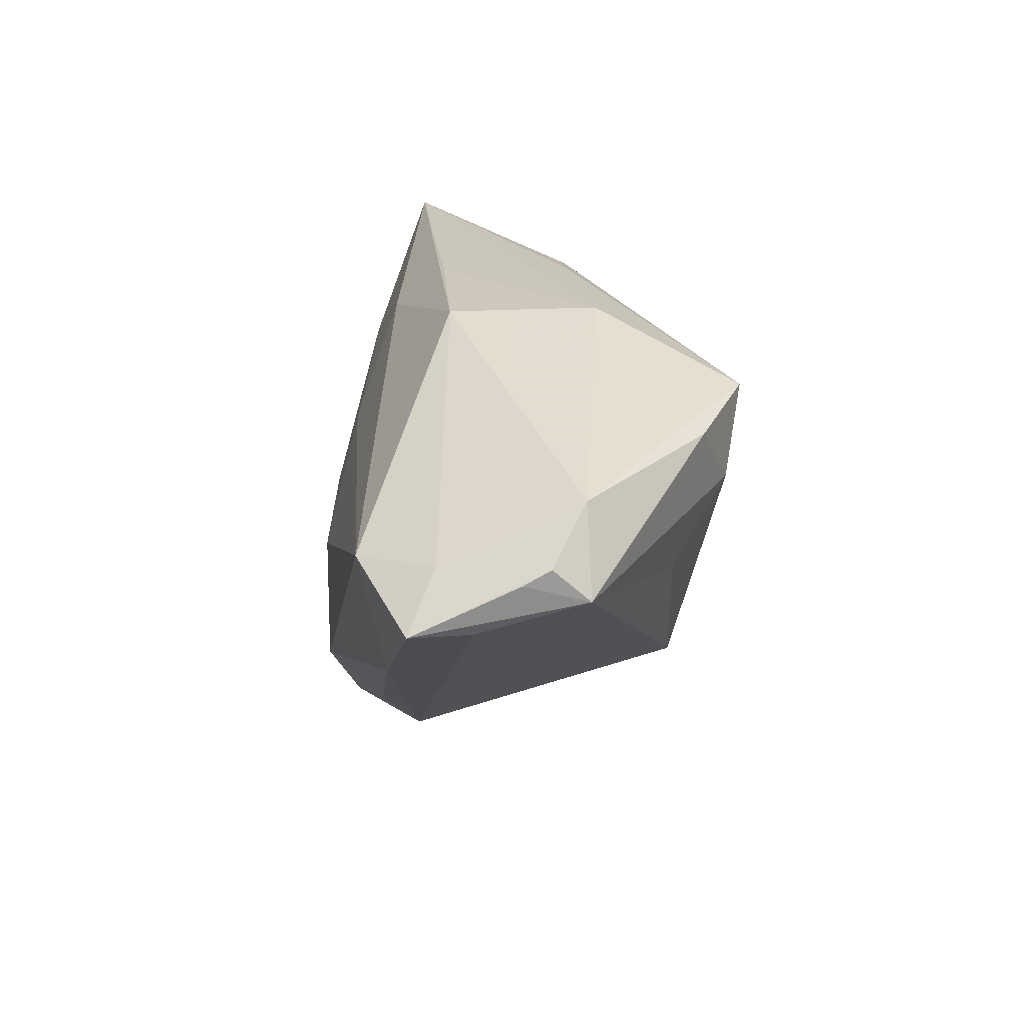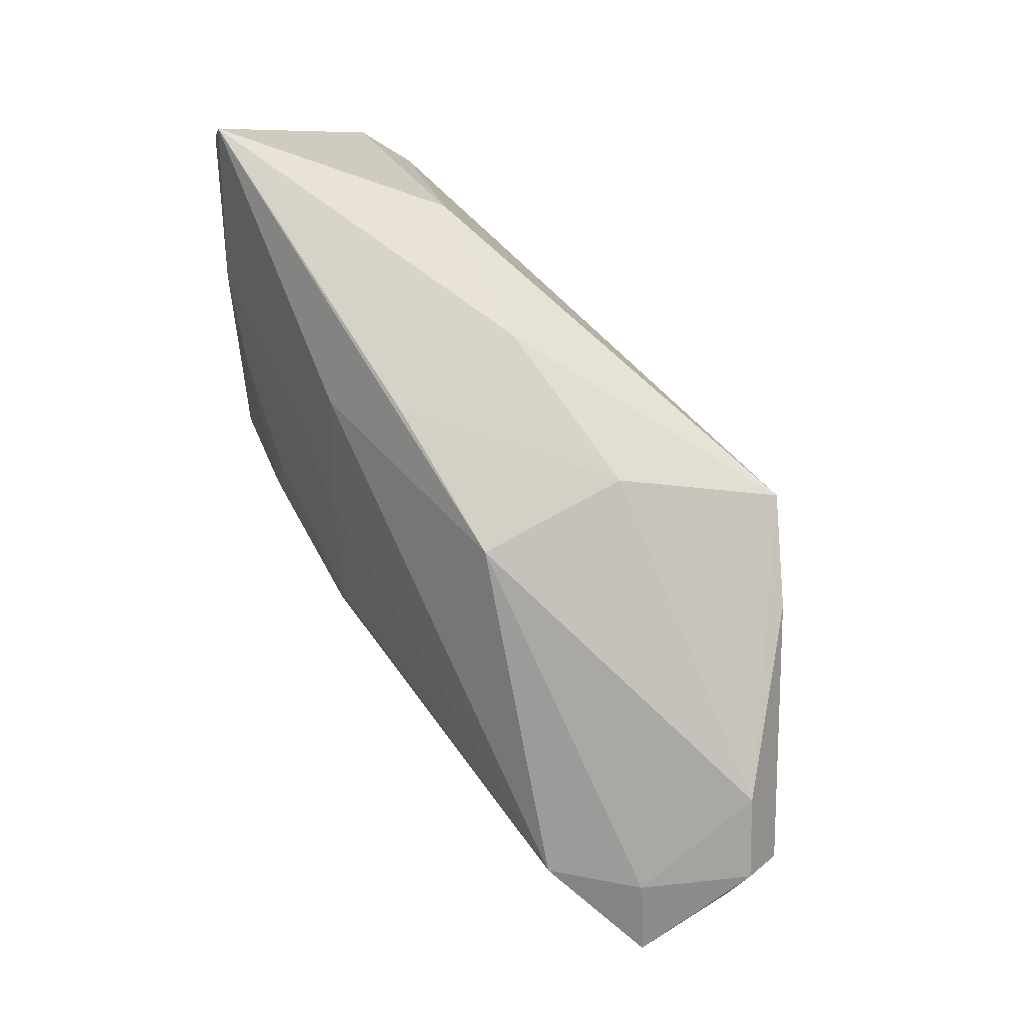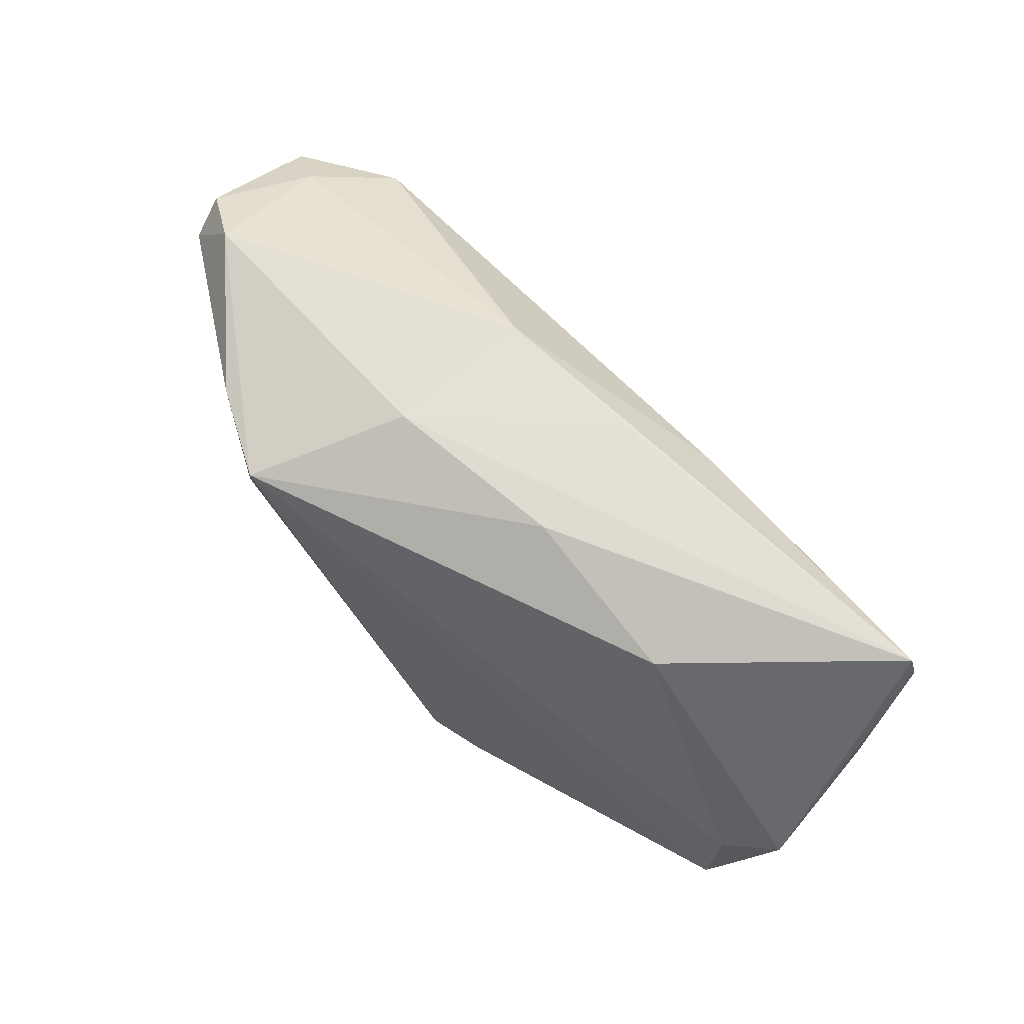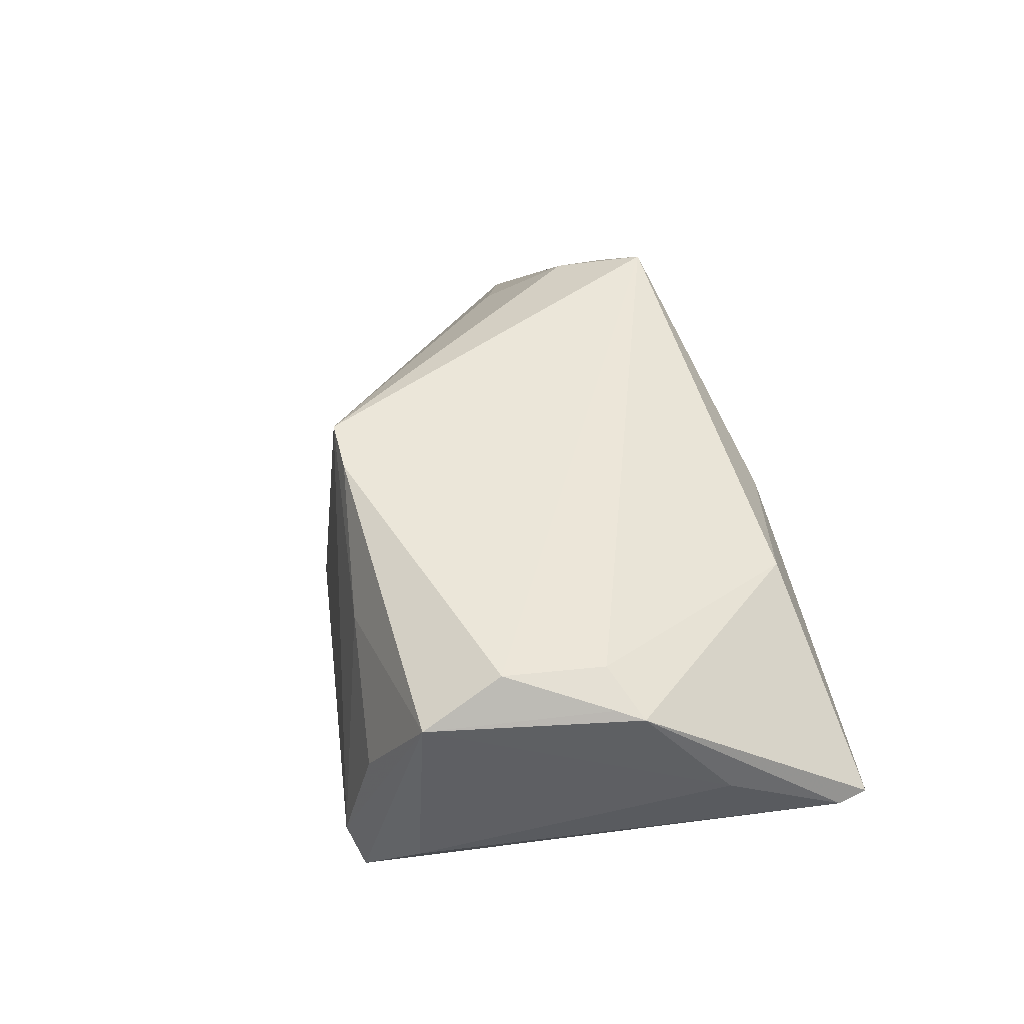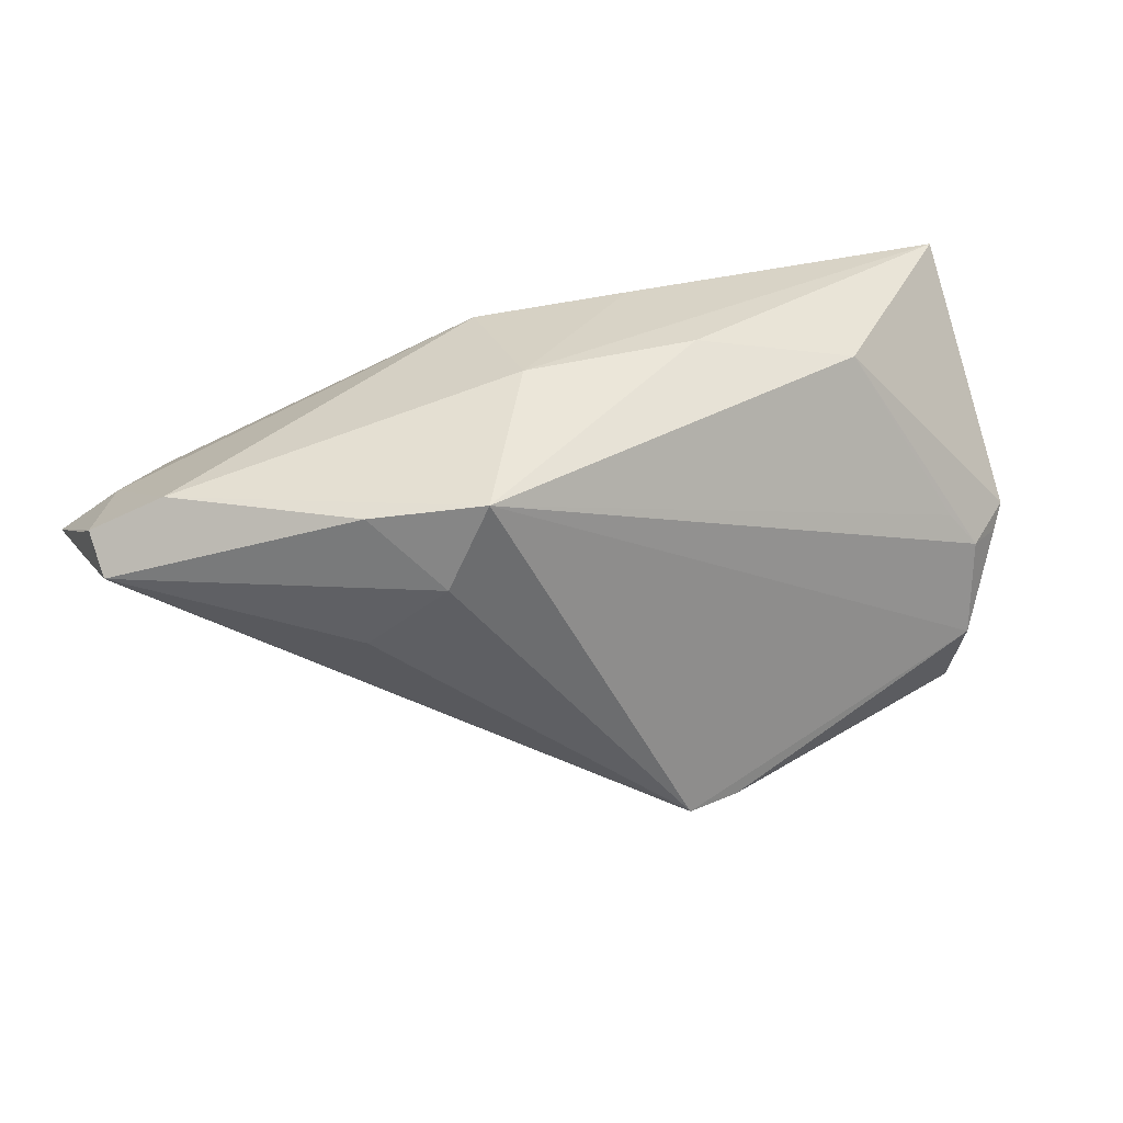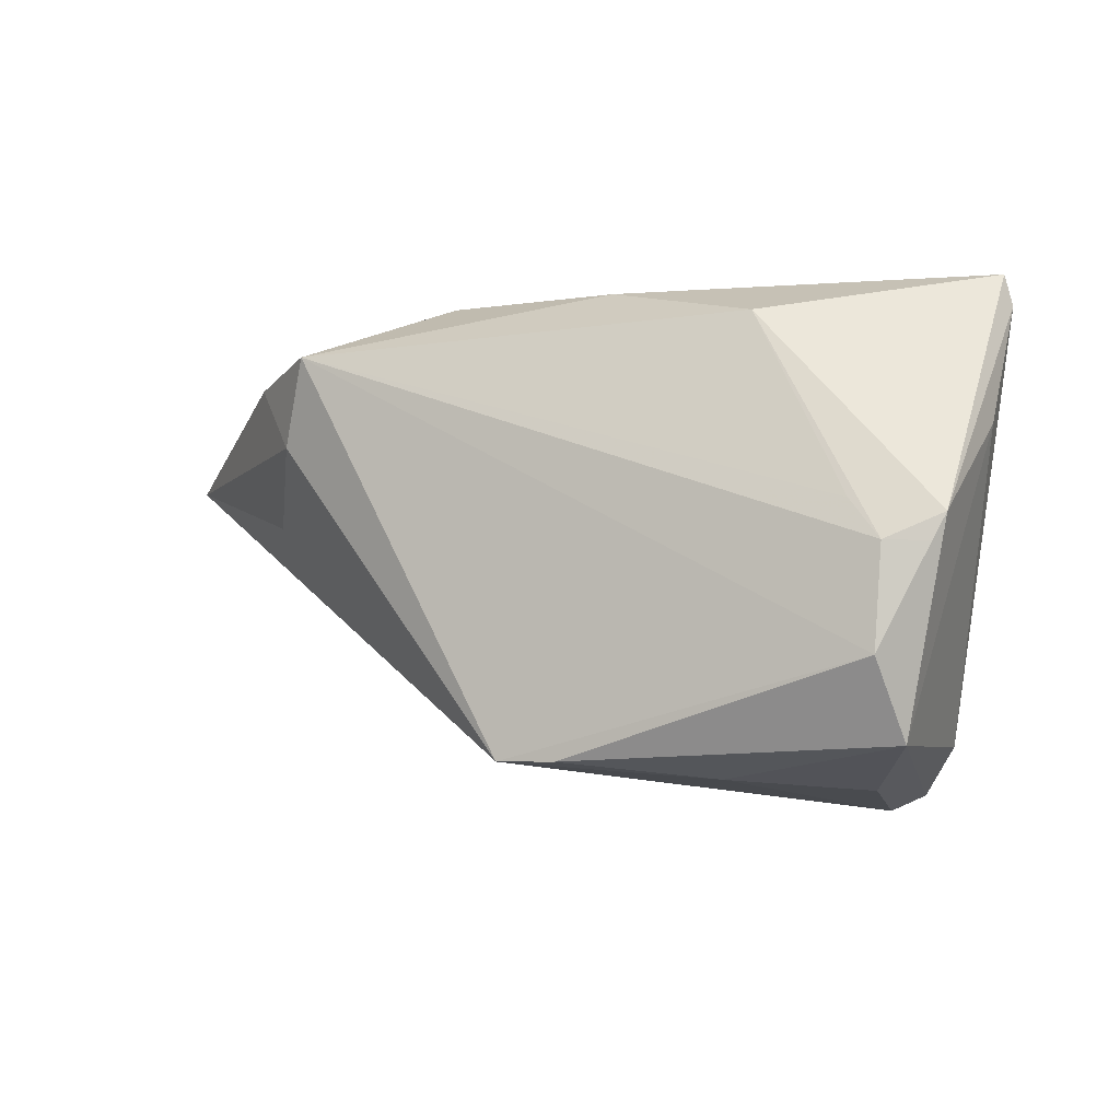
<metadata>
{"format":"obj","ext":"obj","renderer":"f3d","projection":"perspective","resolution":1024,"background":"white","views":[{"elev":21.1,"azim":-99.6,"up":"+Y"},{"elev":78.6,"azim":-126.3,"up":"+Y"},{"elev":66.1,"azim":39.5,"up":"+Y"},{"elev":40.6,"azim":76.3,"up":"+Z"},{"elev":27.8,"azim":-27.6,"up":"+Y"},{"elev":-4.5,"azim":30.0,"up":"+Y"}]}
</metadata>
<code>
v 0.01852 -0.004555 -0.0218
v -0.00129 -0.0275 0.0253
v 0.02717 0.02539 0.01452
v 0.01486 0.02345 -0.01285
v -0.03346 0.01187 0.02398
v 0.02223 -0.0296 0.01276
v 0.05001 -0.003015 0.01726
v 0.01746 -0.02453 -0.02312
v 0.01959 -0.01533 -0.0232
v -0.04021 0.002561 0.01559
v 0.00639 0.03001 0.01053
v 0.05148 0.000259 0.0163
v 0.04169 -0.02591 -0.01216
v -0.06552 0.006821 -0.02128
v 0.05169 0.03034 -0.003946
v 0.04445 -0.01557 0.02059
v 0.01669 -0.0312 -0.02281
v -0.06496 0.006457 -0.01369
v 0.007046 0.008855 -0.01976
v 0.006156 -0.02748 0.02448
v -0.05854 0.01921 0.0005249
v -0.01416 0.02996 -0.00897
v 0.05256 0.02652 -0.004459
v 0.04589 -0.02556 0.01503
v -0.001834 -0.006759 -0.02539
v -0.01763 -0.0283 -0.01445
v -0.007317 -0.02741 -0.02182
v -0.01684 0.03034 0.01006
v -0.0662 0.01423 -0.004934
v 0.02033 0.01189 -0.01658
v 0.03489 -0.03211 -0.02034
v -0.02935 0.02279 0.02653
v -0.06619 0.009986 -0.0003529
v 0.05221 0.01156 0.002577
v -0.03203 -0.0168 -0.02087
v 0.03201 -0.03396 -0.0158
v 0.03207 0.002572 -0.01737
v 0.04087 0.002065 0.0191
v 0.03684 -0.03097 0.001149
v 0.04504 -0.002859 0.01978
v 0.04083 0.01228 -0.01305
v -0.0591 0.01259 -0.01702
v 0.006523 0.03034 -0.006881
v -0.06624 0.0125 -0.008298
v 0.001899 -0.02564 -0.02528
v -0.04113 0.02041 0.01882
v -0.05161 -0.003681 -0.0221
v -0.05019 0.01087 -0.02539
f 26 2 33
f 36 2 26
f 48 22 4
f 31 24 36
f 36 24 39
f 42 22 48
f 48 14 42
f 42 14 29
f 15 4 22
f 48 4 19
f 33 2 10
f 21 29 33
f 33 46 21
f 22 42 21
f 21 42 29
f 18 26 33
f 33 14 18
f 33 29 44
f 44 14 33
f 29 14 44
f 23 31 41
f 41 15 23
f 4 15 41
f 13 31 23
f 24 31 13
f 36 26 17
f 17 31 36
f 6 39 24
f 6 2 36
f 36 39 6
f 19 41 1
f 22 21 28
f 28 11 15
f 23 15 12
f 37 31 9
f 37 41 31
f 9 1 37
f 37 1 41
f 30 19 4
f 4 41 30
f 30 41 19
f 27 17 26
f 25 1 9
f 48 19 25
f 19 1 25
f 2 6 20
f 20 6 24
f 20 16 2
f 24 16 20
f 11 28 32
f 32 21 46
f 32 28 21
f 2 16 32
f 32 16 40
f 43 15 22
f 22 28 43
f 43 28 15
f 24 13 34
f 34 12 24
f 34 13 23
f 23 12 34
f 7 16 24
f 24 12 7
f 40 16 7
f 7 12 40
f 35 27 26
f 17 27 45
f 48 25 45
f 27 35 45
f 45 25 9
f 31 17 45
f 5 32 46
f 5 46 33
f 2 32 5
f 33 10 5
f 5 10 2
f 40 12 3
f 3 12 15
f 11 32 3
f 15 11 3
f 47 35 26
f 26 18 47
f 47 18 14
f 47 14 48
f 47 45 35
f 48 45 47
f 9 31 8
f 8 45 9
f 31 45 8
f 38 32 40
f 40 3 38
f 38 3 32

</code>
